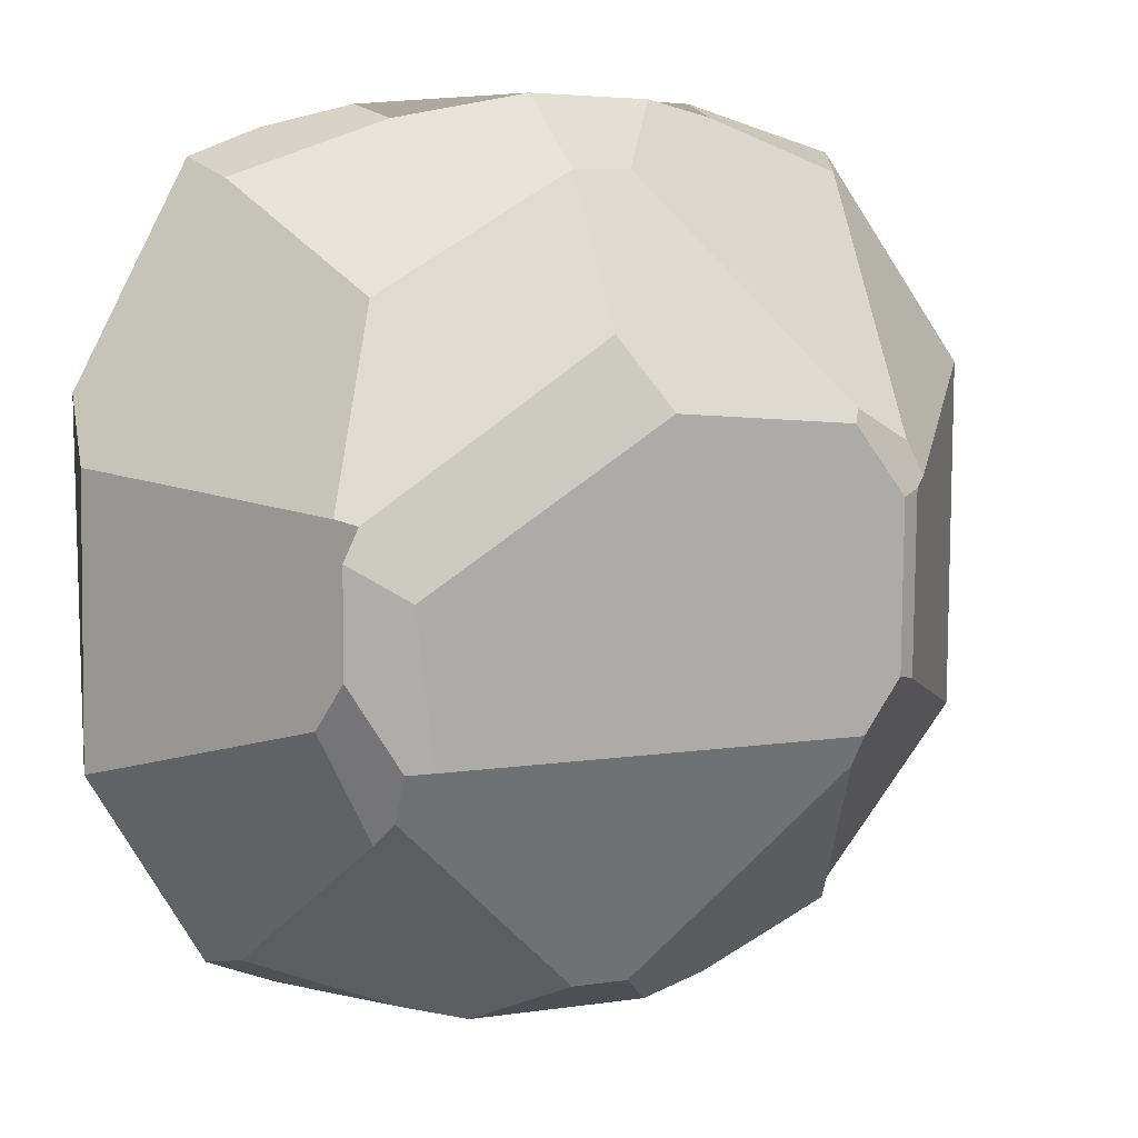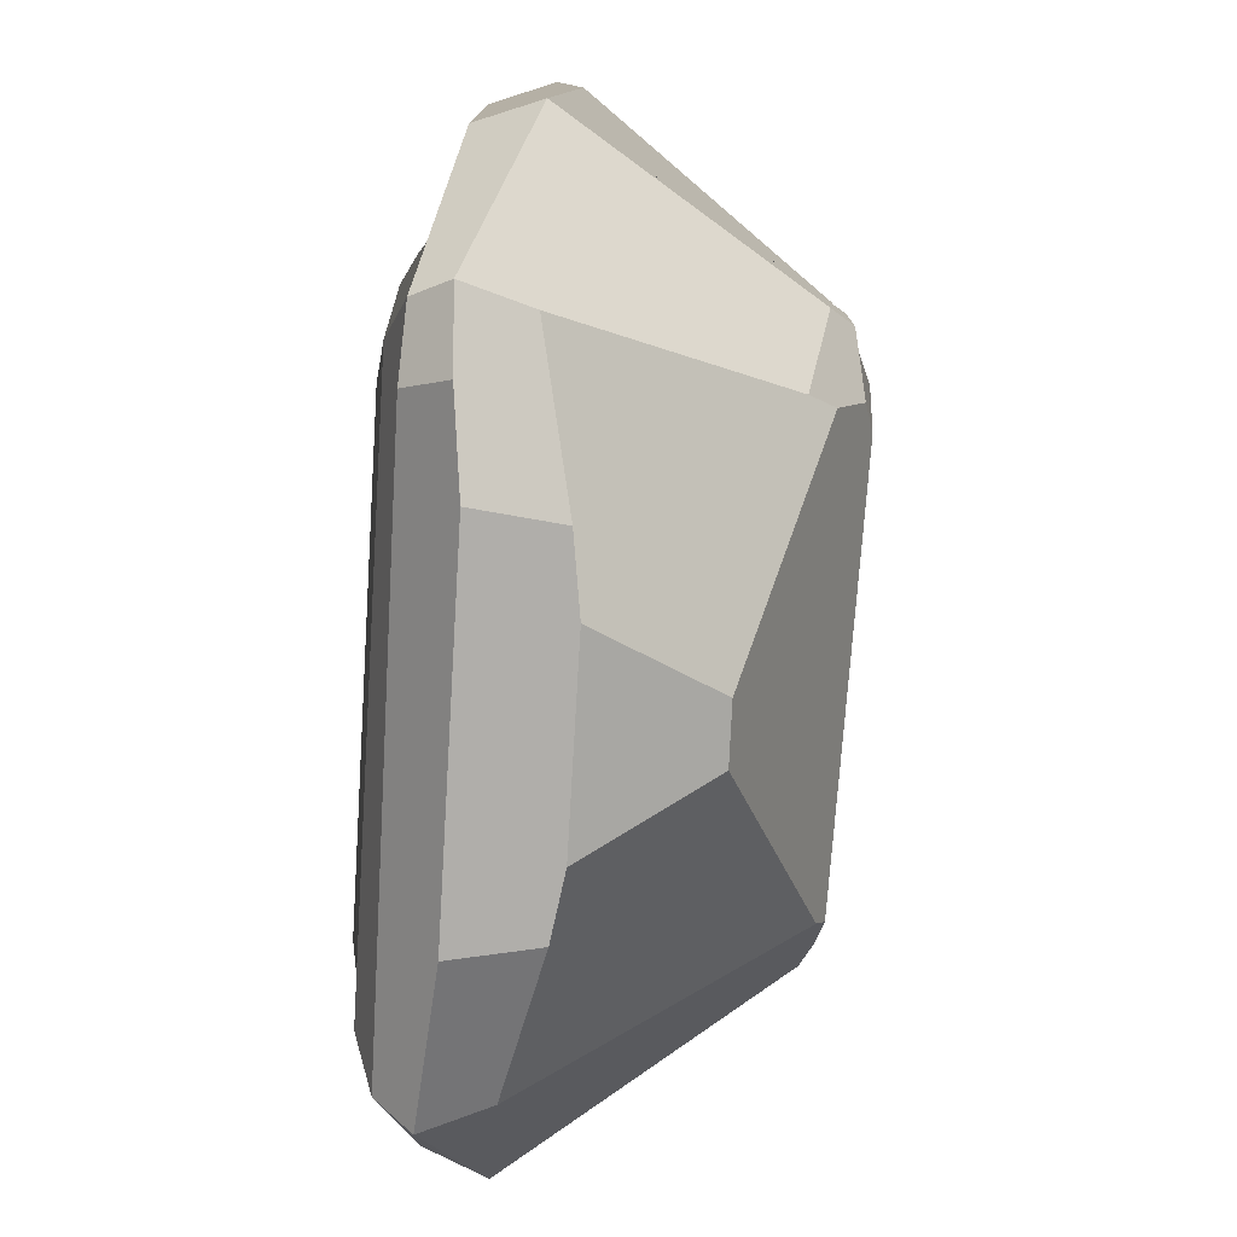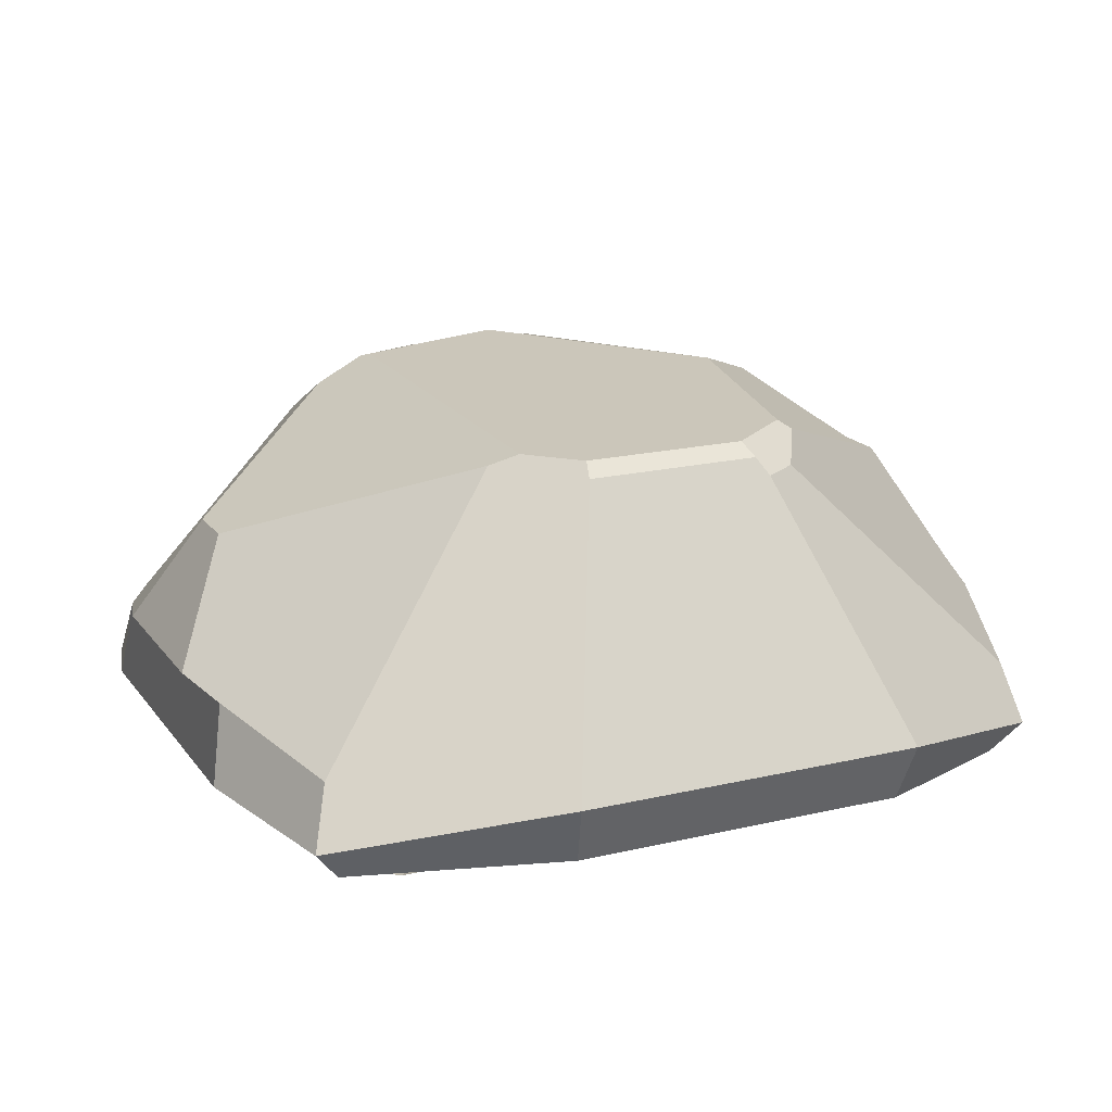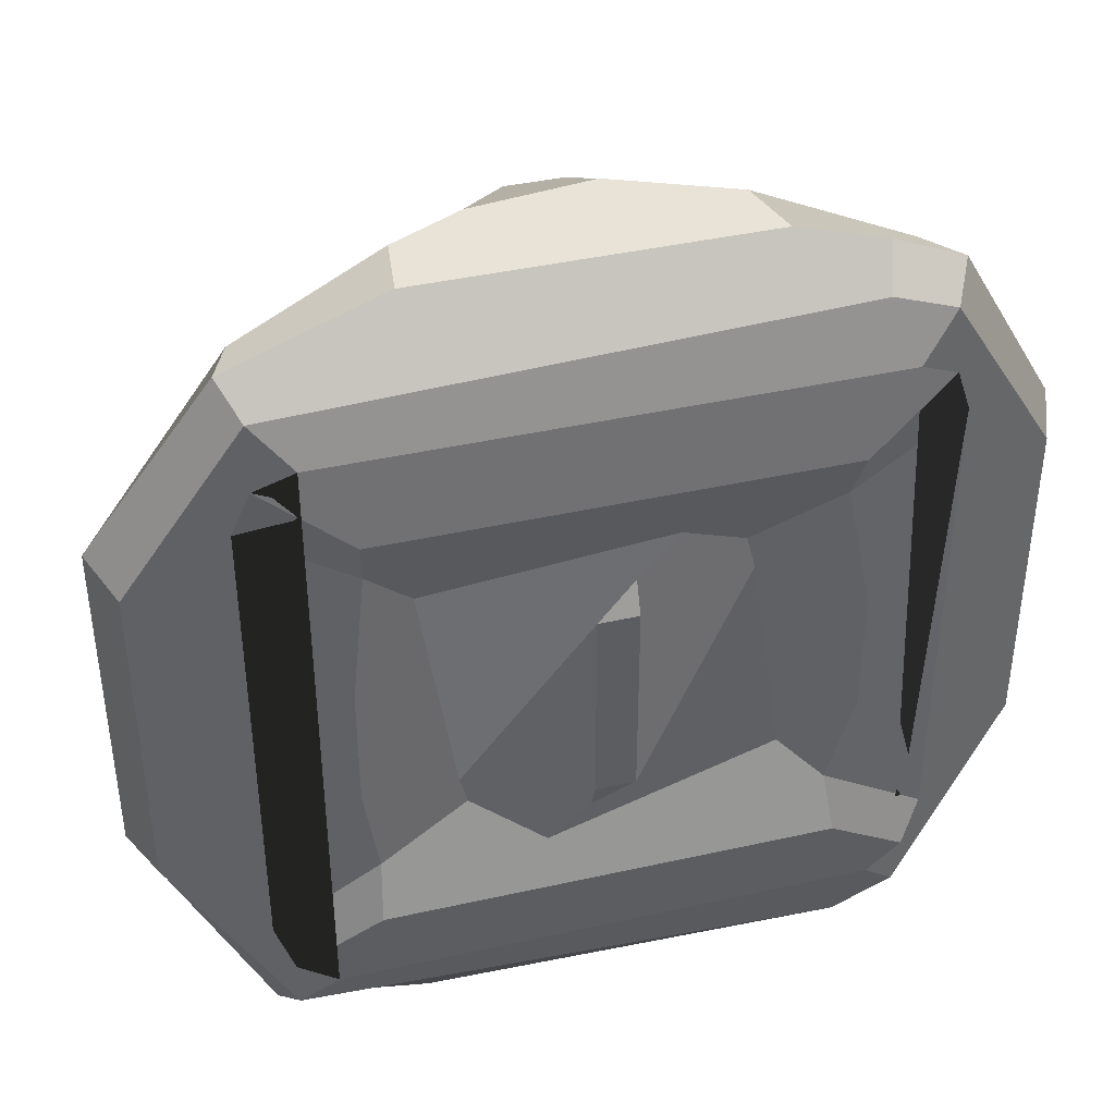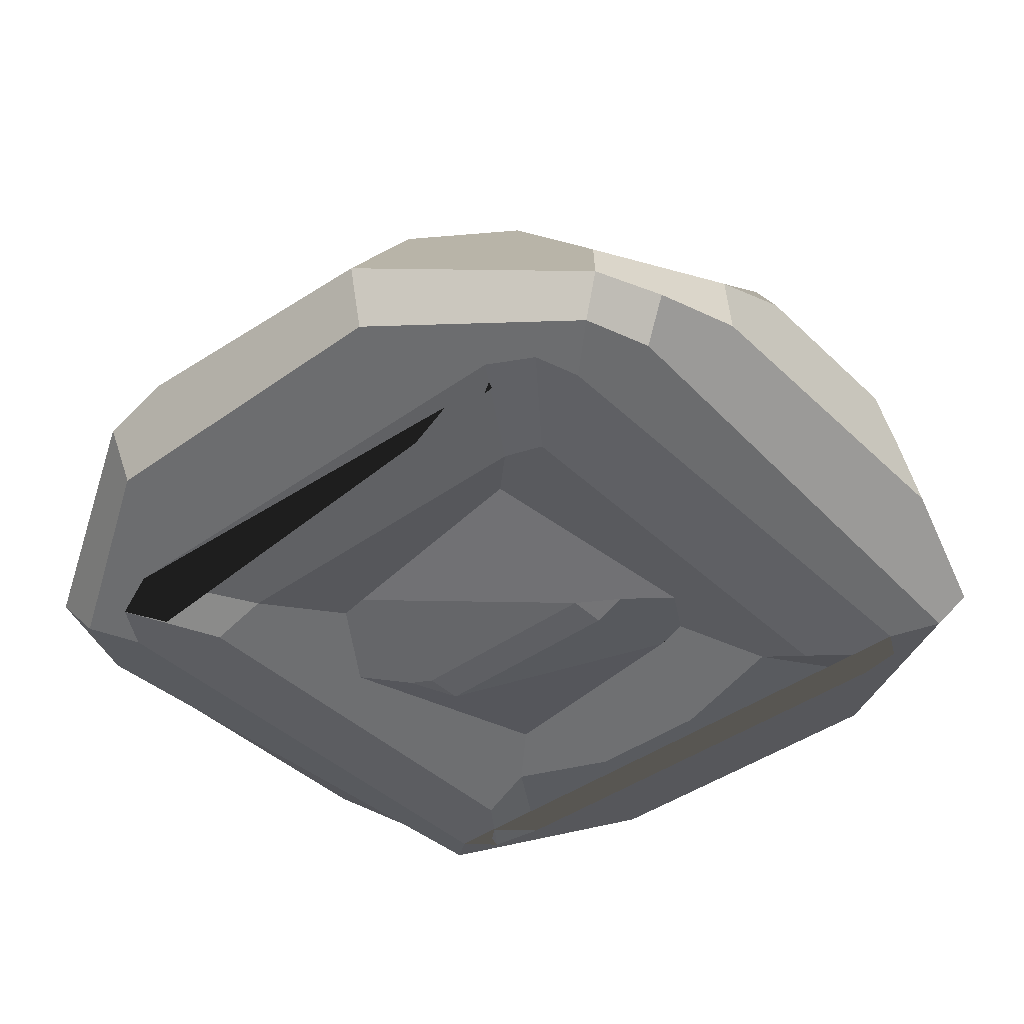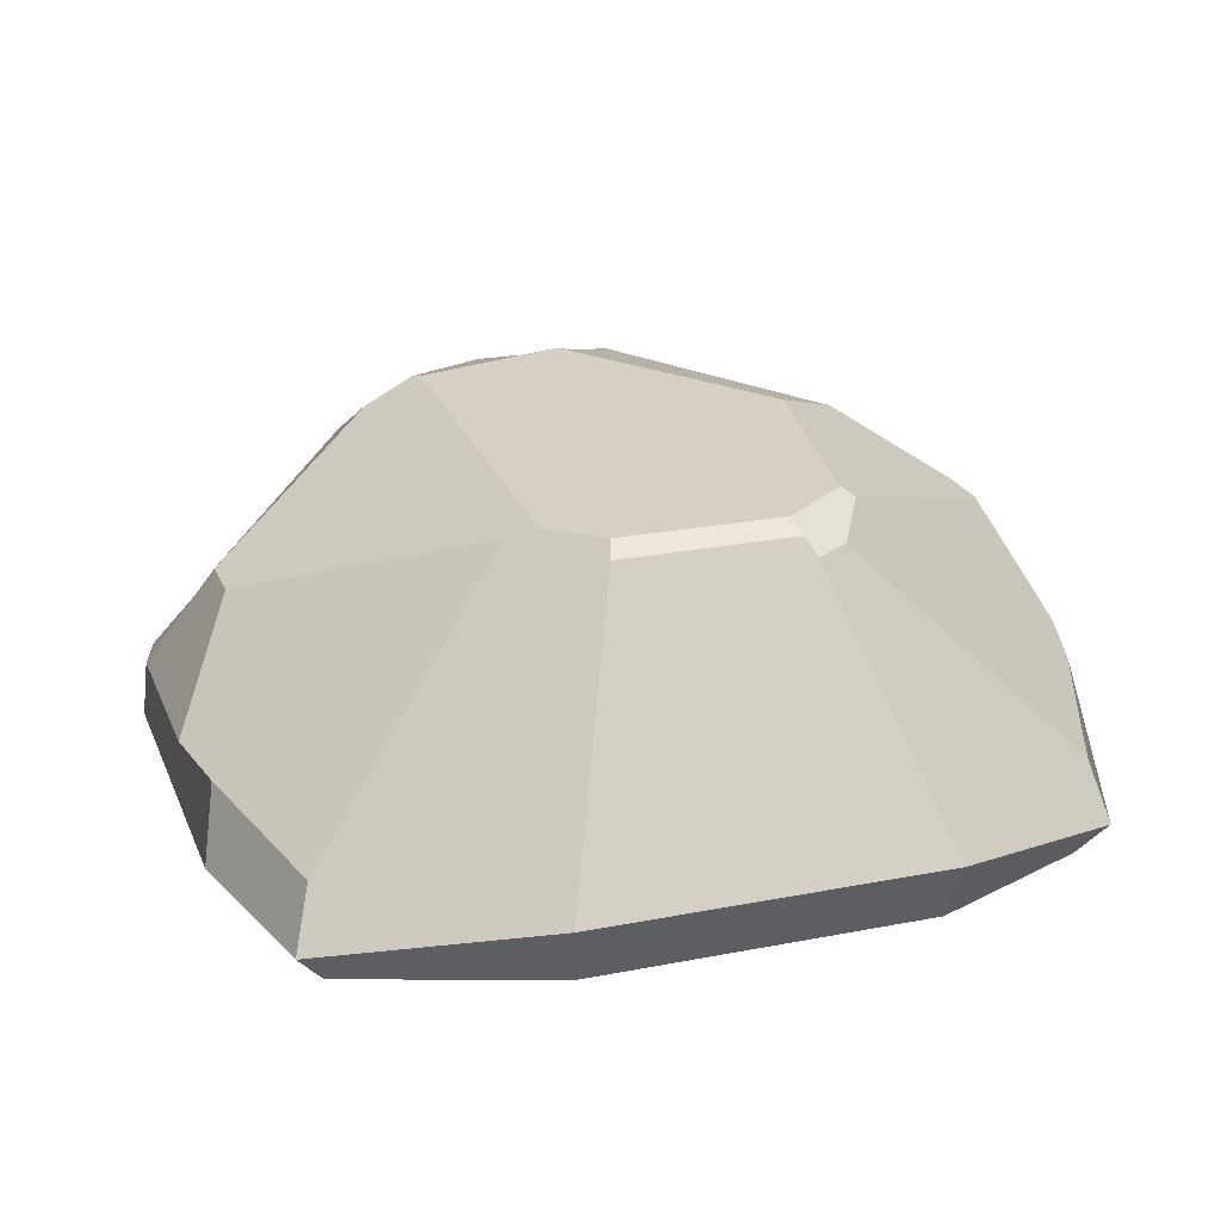
<metadata>
{"format":"obj","ext":"obj","renderer":"f3d","projection":"perspective","resolution":1024,"background":"white","views":[{"elev":9.6,"azim":159.7,"up":"+Z"},{"elev":-77.7,"azim":86.6,"up":"+Z"},{"elev":18.2,"azim":-114.6,"up":"+Y"},{"elev":41.3,"azim":-15.2,"up":"+Z"},{"elev":-41.5,"azim":131.1,"up":"+Y"},{"elev":23.2,"azim":-108.4,"up":"+Y"}]}
</metadata>
<code>
o Cube
v 0.9342 -0.8655 -0.9674
v 0.9342 -0.8655 0.9674
v -0.9342 -0.8655 0.9674
v -0.9342 -0.8655 -0.9674
v -0.8538 0.7321 0.6309
v 0.9141 -0.7714 -0.7467
v 0.9874 -0.863 -0.2635
v 0.9874 -0.863 0.2635
v 0.9141 -0.7714 0.7467
v 1.283 -0.7866 -1.234
v 0.9677 0.5238 -0.8687
v 0.9151 0.6297 -0.7647
v 1.283 -0.7866 1.234
v -0.9141 -0.7714 0.7467
v -0.9874 -0.863 0.2635
v -0.9874 -0.863 -0.2635
v -0.9141 -0.7714 -0.7467
v -1.283 -0.7866 1.234
v -0.8786 0.6942 0.6843
v -1.283 -0.7866 -1.234
v -0.8775 0.6966 -0.6839
v 0.9108 0.7394 -0.5609
v 1.124 0.7149 -0.2137
v 1.121 0.714 0.2134
v 1.063 0.7253 0.3441
v -0.0936 0.8218 0.7065
v -1.066 0.7258 0.3443
v -1.064 0.7245 -0.3442
v -0.909 0.7375 -0.5615
v 0.1154 0.3089 -1.567
v -0.1148 0.312 -1.566
v 1.264 -0.3452 -1.53
v 0.6553 -0.2092 -1.75
v 0.3773 -0.1687 -1.821
v -0.3772 -0.1683 -1.821
v -0.6555 -0.2096 -1.75
v -1.264 -0.3454 -1.53
v 1.35 -0.6022 -1.604
v 1.065 -0.5856 -1.715
v 0.7035 -0.5419 -1.803
v -0.7035 -0.5419 -1.803
v -1.35 -0.6022 -1.604
v 1.276 -0.7461 -1.492
v 1.012 -0.7564 -1.595
v -1.276 -0.7461 -1.492
v 1.121 -0.8236 -1.318
v -1.121 -0.8236 -1.318
v -1.358 -0.7503 1.029
v -1.358 -0.7503 -1.029
v -1.76 -0.6224 0.7038
v -1.76 -0.6224 -0.7038
v -1.856 -0.3737 0.7341
v -1.856 -0.3737 -0.7341
v -1.125 0.6184 0.5443
v -1.203 0.6098 0.4038
v -1.144 0.6759 0.3678
v -1.141 0.6728 -0.3674
v 1.121 -0.8236 1.318
v -1.121 -0.8236 1.318
v 1.276 -0.7461 1.492
v 1.012 -0.7564 1.595
v -1.276 -0.7461 1.492
v 1.35 -0.6022 1.604
v 1.066 -0.5857 1.715
v 0.7035 -0.5419 1.803
v -0.7035 -0.5419 1.803
v -1.35 -0.6022 1.604
v 1.264 -0.3451 1.53
v 0.6552 -0.2085 1.749
v 0.1231 -0.1394 1.845
v -0.3772 -0.1673 1.821
v -0.6554 -0.2089 1.749
v -1.264 -0.3453 1.53
v 0.1153 0.312 1.565
v -0.1146 0.3147 1.564
v 0.9083 0.3592 1.115
v 0.09637 0.7064 0.9881
v 1.358 -0.7503 -1.029
v 1.358 -0.7503 1.029
v 1.76 -0.6224 -0.7038
v 1.76 -0.6224 0.7038
v 1.856 -0.3737 -0.7341
v 1.851 -0.2705 0.4657
v 1.856 -0.3737 0.7341
v 1.203 0.6101 -0.4037
v 1.141 0.6738 0.3672
v 0.8061 0.7712 -0.5533
v 0.8864 0.8075 0.0697
v -0.252 -0.8175 -0.7383
v 0.7221 -0.7089 -0.5504
v -0.08105 -0.8379 -0.568
v -0.546 -0.7089 -0.553
v 0.08254 -0.8911 -0.4343
v -0.08254 -0.8911 -0.4343
v -0.579 -0.7219 -0.4166
v 0.579 -0.7219 0.4166
v 0.08254 -0.8911 0.4343
v -0.08254 -0.8911 0.4343
v 0.546 -0.7089 0.553
v 0.08105 -0.8379 0.568
v -0.7221 -0.7089 0.5504
v 0.252 -0.8175 0.7383
f 46 10 1 4 20 47
f 43 80 81 60 58 13 79 78 10 46
f 95 98 100 102 101
f 74 77 26 5 19 75
f 70 71 72 66 65 69
f 12 22 23 85 11
f 68 69 65 64 63
f 38 43 44 39
f 65 66 67 62 61 64
f 44 45 42 41 40 39
f 75 71 70 74
f 46 47 45 44 43
f 1 10 78 6
f 53 42 45 51
f 9 79 13 2
f 78 79 9 8 7 6
f 52 50 62 67
f 52 53 51 50
f 73 54 55 52 67
f 54 73 72 71 75 19
f 21 31 35 36 37
f 28 57 56 27
f 93 96 99 102 100 97
f 58 59 18 3 2 13
f 61 62 59 58 60
f 5 27 56 55 54 19
f 60 63 64 61
f 6 7 8 9 99 96 90
f 40 41 36 35 34 33
f 39 40 33 32 38
f 82 85 23 24 25 86 83
f 25 77 74 76 86
f 41 42 37 36
f 83 86 76 68 63 84
f 5 26 88 87 29 28 27
f 17 49 20 4
f 84 63 60 81
f 48 49 17 16 15 14
f 93 97 98 94
f 38 82 80 43
f 82 83 84 81 80
f 72 73 67 66
f 11 32 33 34 30 12
f 22 87 88 24 23
f 59 62 50 51 45 47 20 49 48 18
f 56 57 53 52 55
f 11 85 82 38 32
f 89 92 17 4 1 6 90
f 95 92 89 91 94 98
f 34 35 31 30
f 91 93 94
f 21 37 42 53 57 28 29
f 3 18 48 14
f 68 76 74 70 69
f 101 14 15 16 17 92 95
f 97 100 98
f 26 77 25 24 88
f 2 3 14 101 102 99 9
f 96 93 91 89 90
f 21 29 87 22 12 30 31

</code>
